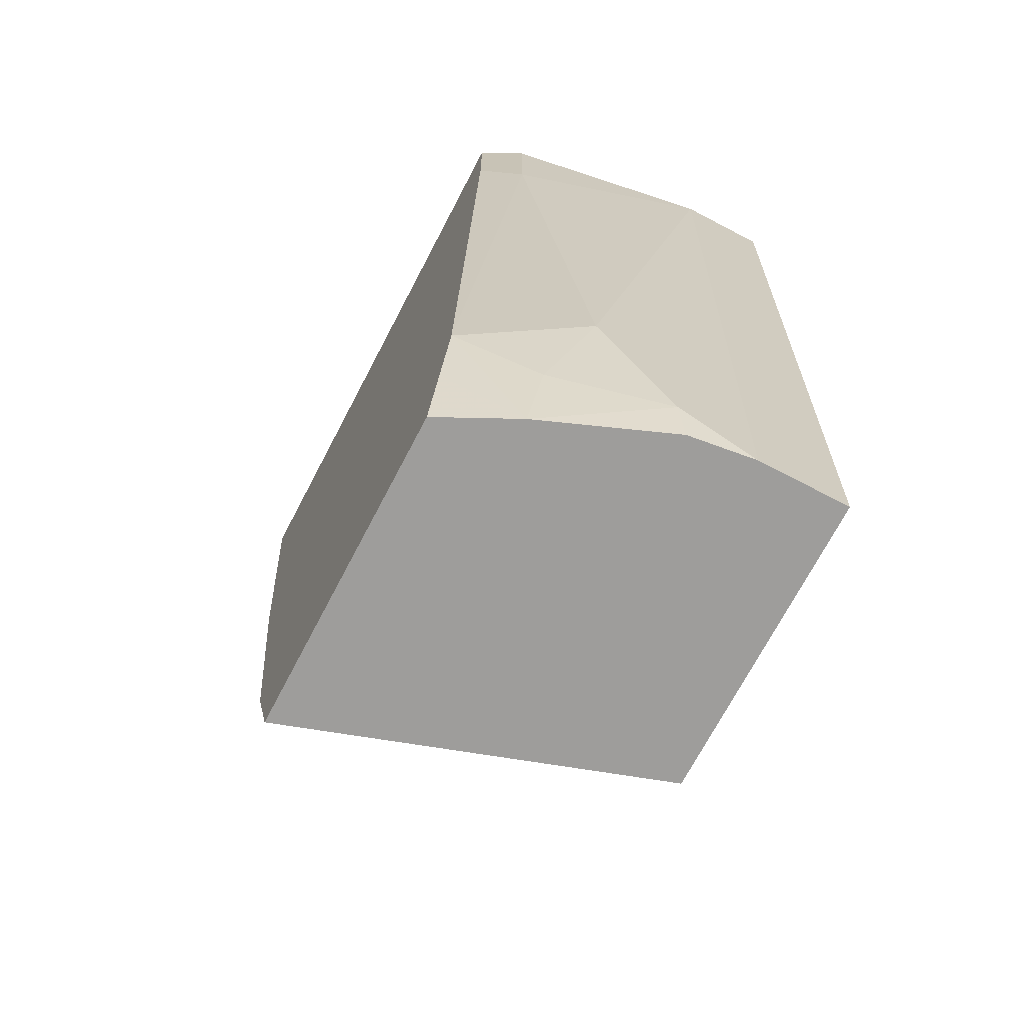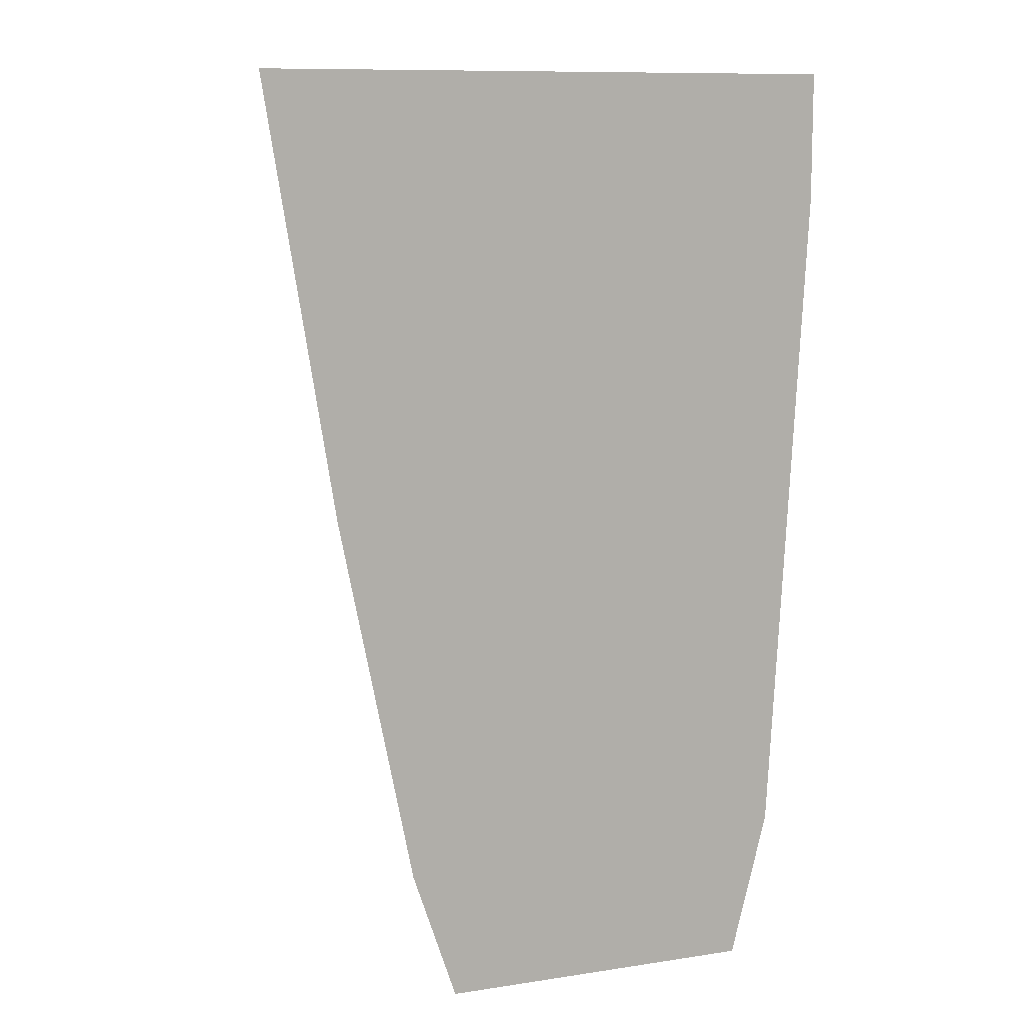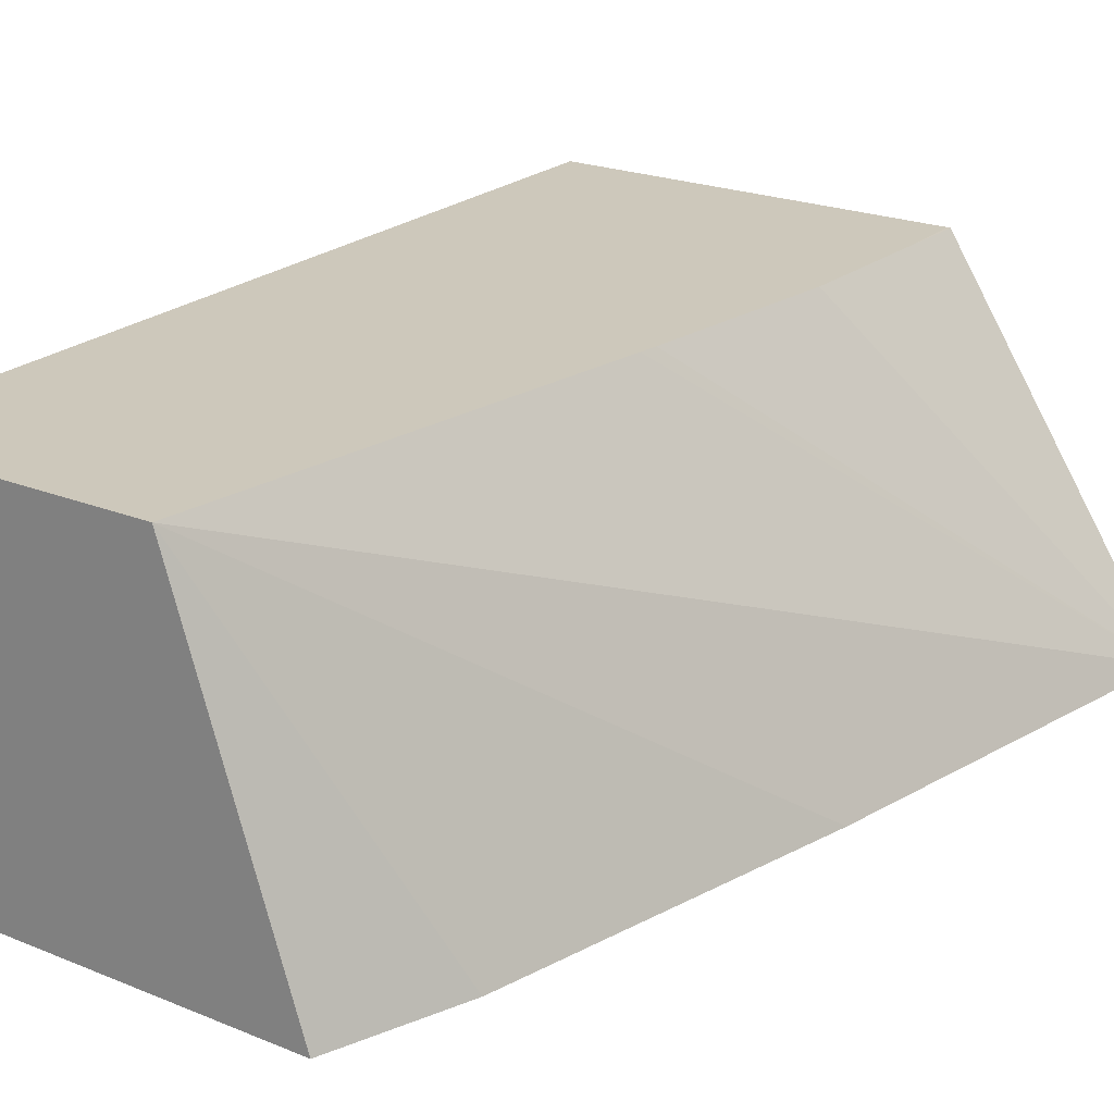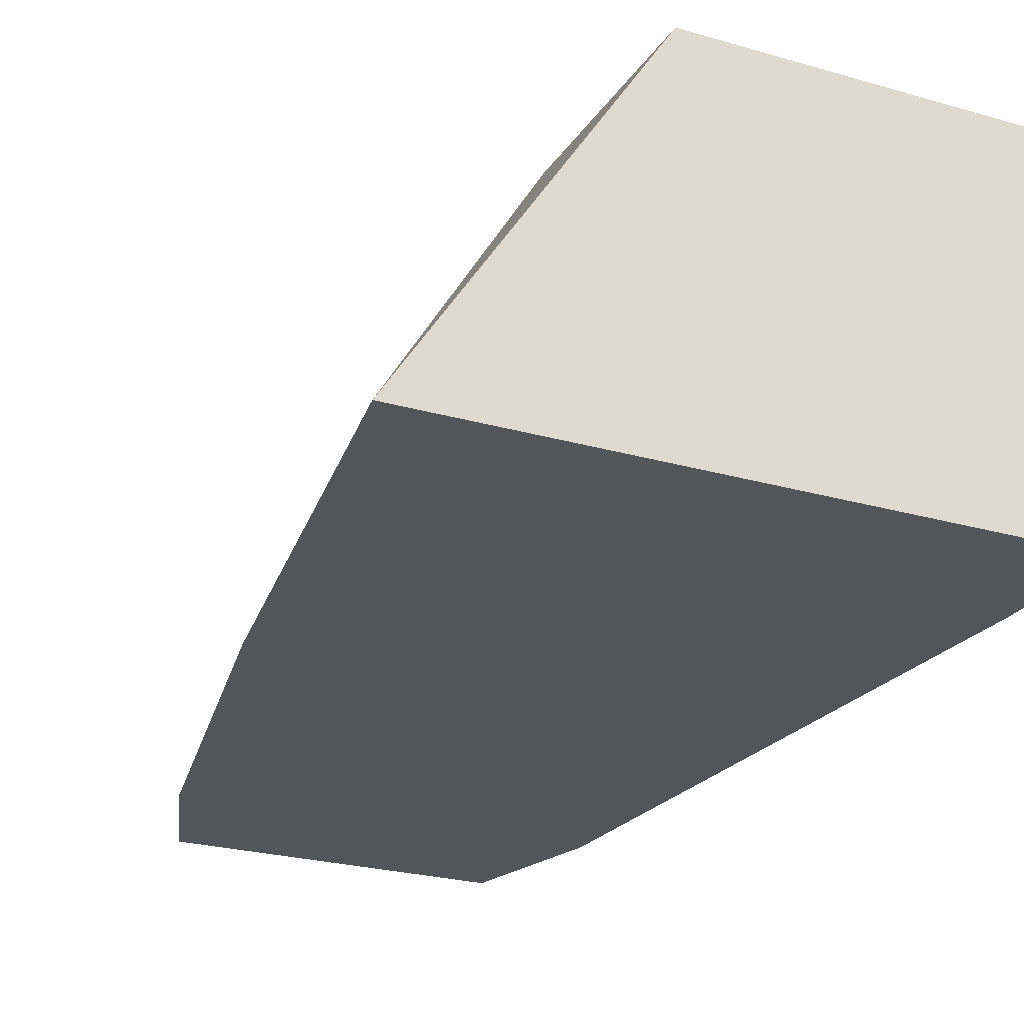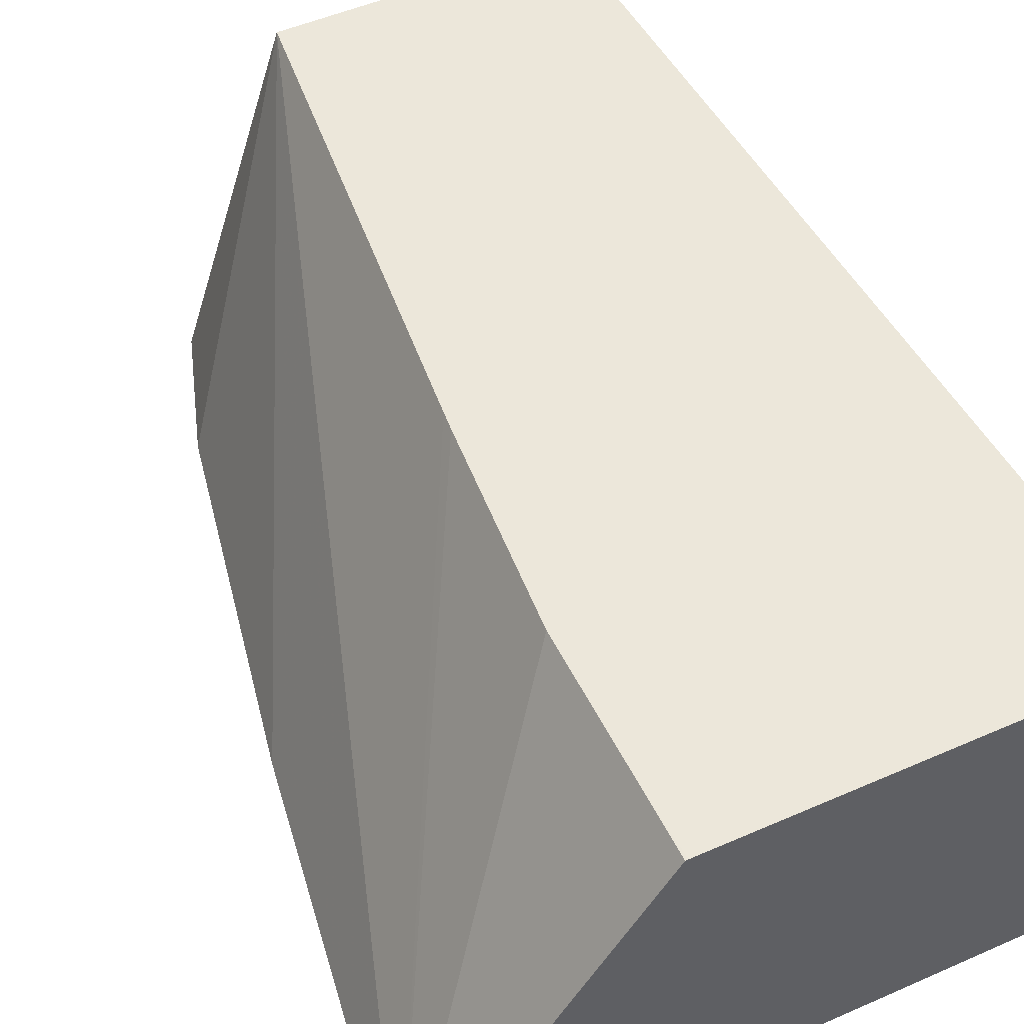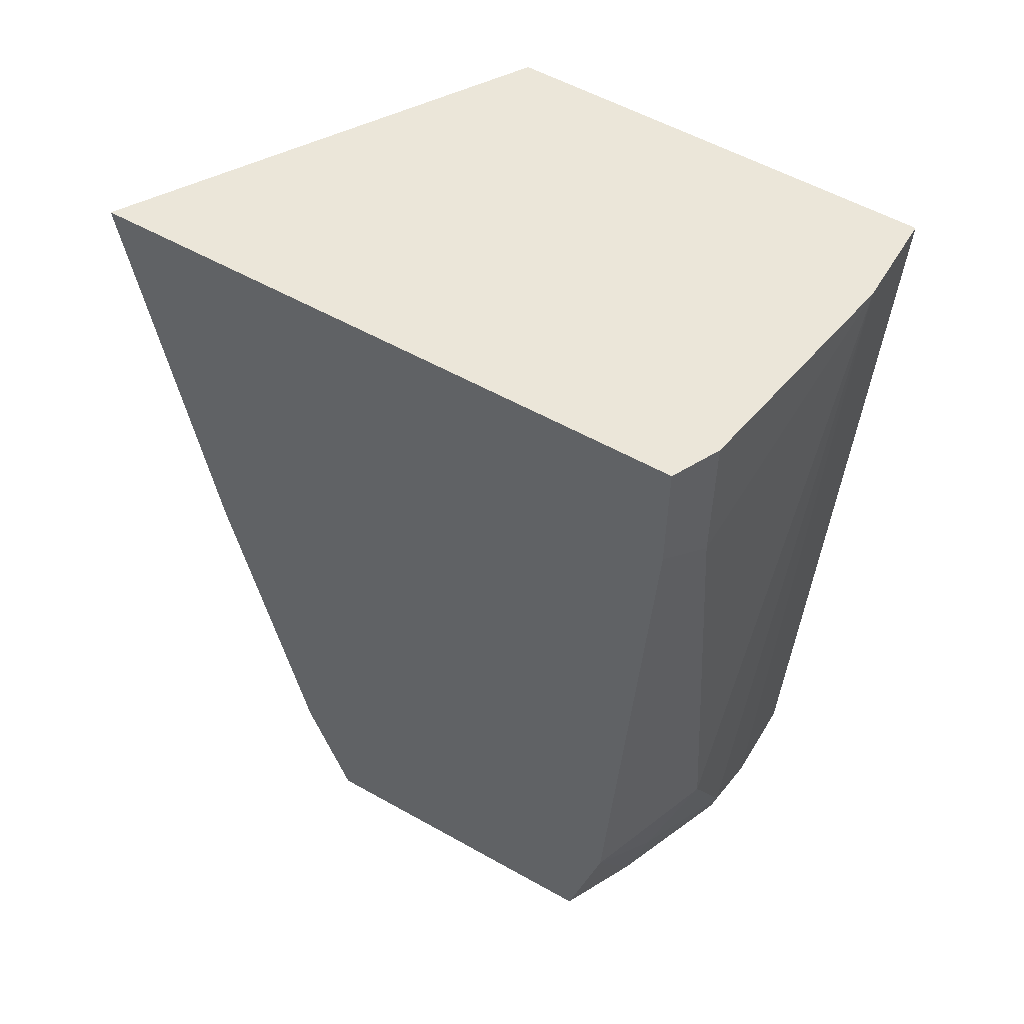
<metadata>
{"format":"obj","ext":"obj","renderer":"f3d","projection":"perspective","resolution":1024,"background":"white","views":[{"elev":-70.7,"azim":-117.6,"up":"+Y"},{"elev":10.3,"azim":158.7,"up":"+Y"},{"elev":21.8,"azim":35.7,"up":"+Z"},{"elev":-24.8,"azim":154.7,"up":"+Z"},{"elev":51.0,"azim":154.5,"up":"+Z"},{"elev":55.3,"azim":-149.3,"up":"+Y"}]}
</metadata>
<code>
v -0.2777 -0.1964 -0.0002499
v -0.2777 -0.1964 0.03988
v -0.2615 -0.1964 -0.09807
v -0.2615 -0.2615 -0.09807
v -0.2615 -0.523 -0.06537
v -0.2615 -0.5884 -0.0327
v -0.2615 -0.6074 -3.22e-06
v -0.09929 -0.1964 0.03988
v -0.2615 -0.6074 0.03988
v -0.2614 -0.1964 -0.0983
v -0.2517 -0.2518 -0.1176
v -0.2354 -0.5425 -0.1176
v -0.2451 -0.572 -0.08171
v -0.2357 -0.6074 -0.08436
v -0.2577 -0.6074 -0.02889
v -0.09808 -0.1964 0.03982
v -0.09808 -0.2216 0.03988
v -0.1308 -0.6074 0.03988
v -0.2517 -0.1964 -0.1176
v -0.2272 -0.5753 -0.1176
v -0.2198 -0.605 -0.1176
v -0.2192 -0.6074 -0.1176
v 0.003984 -0.1964 -0.1176
v -0.09808 -0.2942 0.03988
v -0.1071 -0.3955 0.03988
v -0.07853 -0.6074 -0.1176
v -0.059 -0.5493 -0.1176
v -0.02629 -0.3859 -0.1176
v -0.1063 -0.3871 0.03988
f 11 26 22
f 11 27 26
f 11 28 27
f 11 23 28
f 11 19 23
f 7 18 9
f 8 17 16
f 7 26 18
f 7 22 26
f 11 22 21
f 10 19 11
f 11 21 20
f 18 27 28
f 12 20 14
f 12 14 13
f 14 21 22
f 14 20 21
f 23 29 25
f 16 17 23
f 17 24 23
f 18 26 27
f 18 28 23
f 18 23 25
f 23 24 29
f 7 14 22
f 11 20 12
f 7 15 14
f 1 4 5
f 6 14 15
f 6 15 7
f 1 2 8
f 1 8 16
f 1 23 19
f 1 19 10
f 1 10 3
f 1 3 4
f 1 5 6
f 1 6 7
f 1 7 9
f 1 9 2
f 2 9 18
f 1 16 23
f 2 25 29
f 2 18 25
f 5 12 13
f 4 12 5
f 4 11 12
f 5 13 6
f 3 10 4
f 2 17 8
f 2 24 17
f 2 29 24
f 4 10 11
f 6 13 14

</code>
